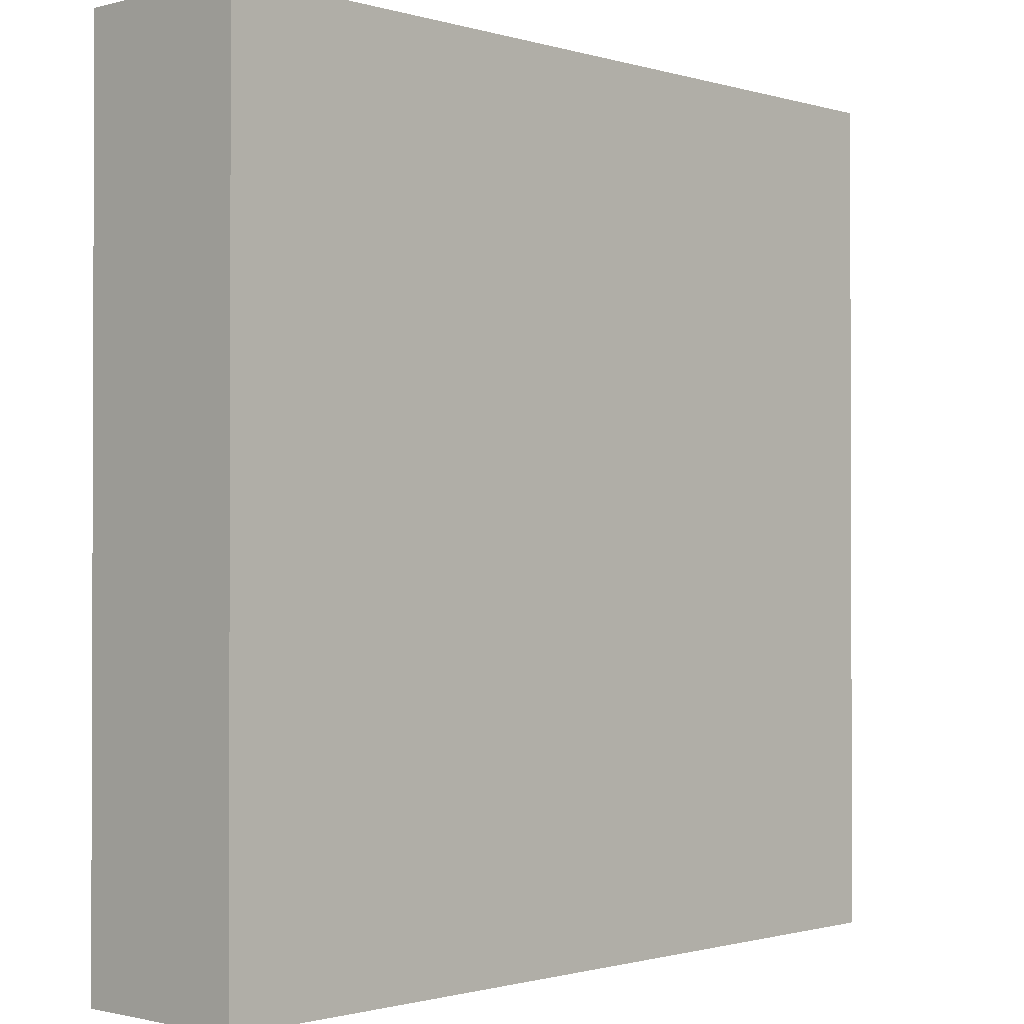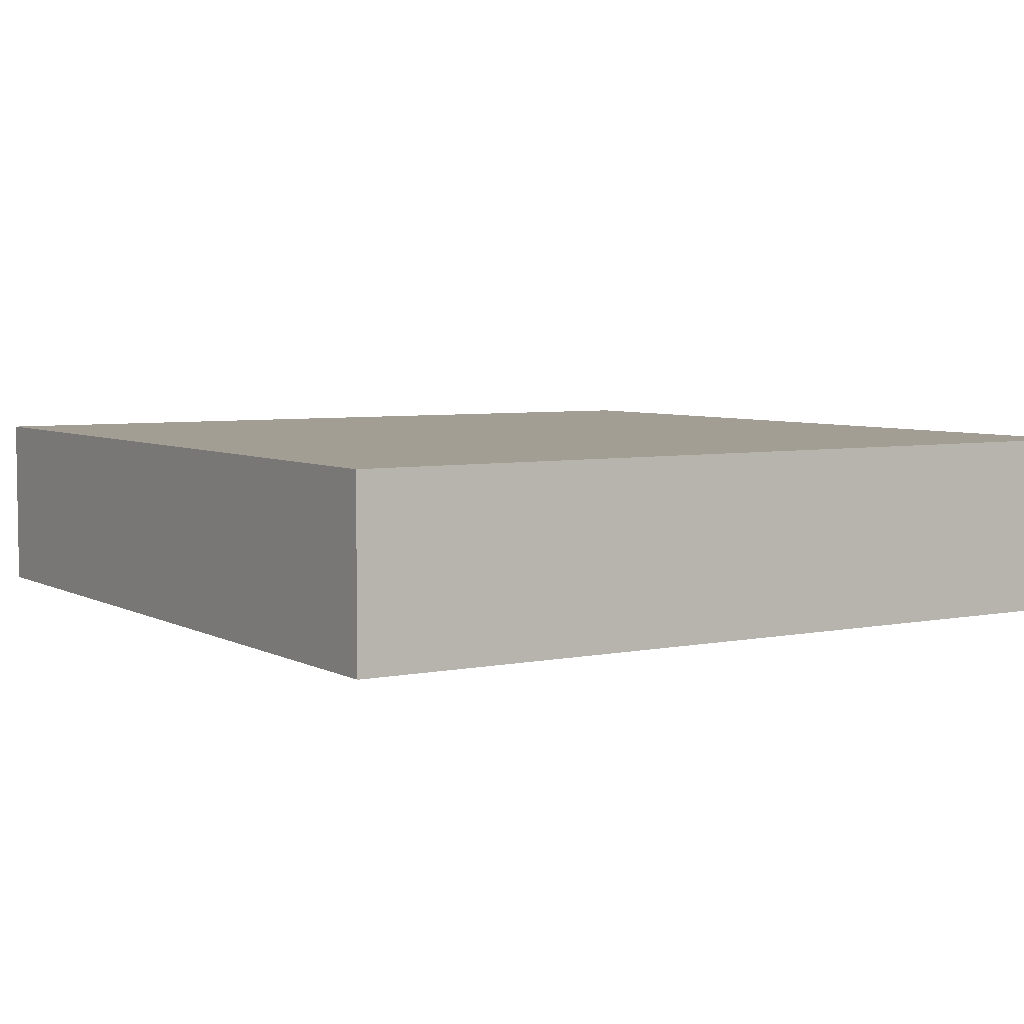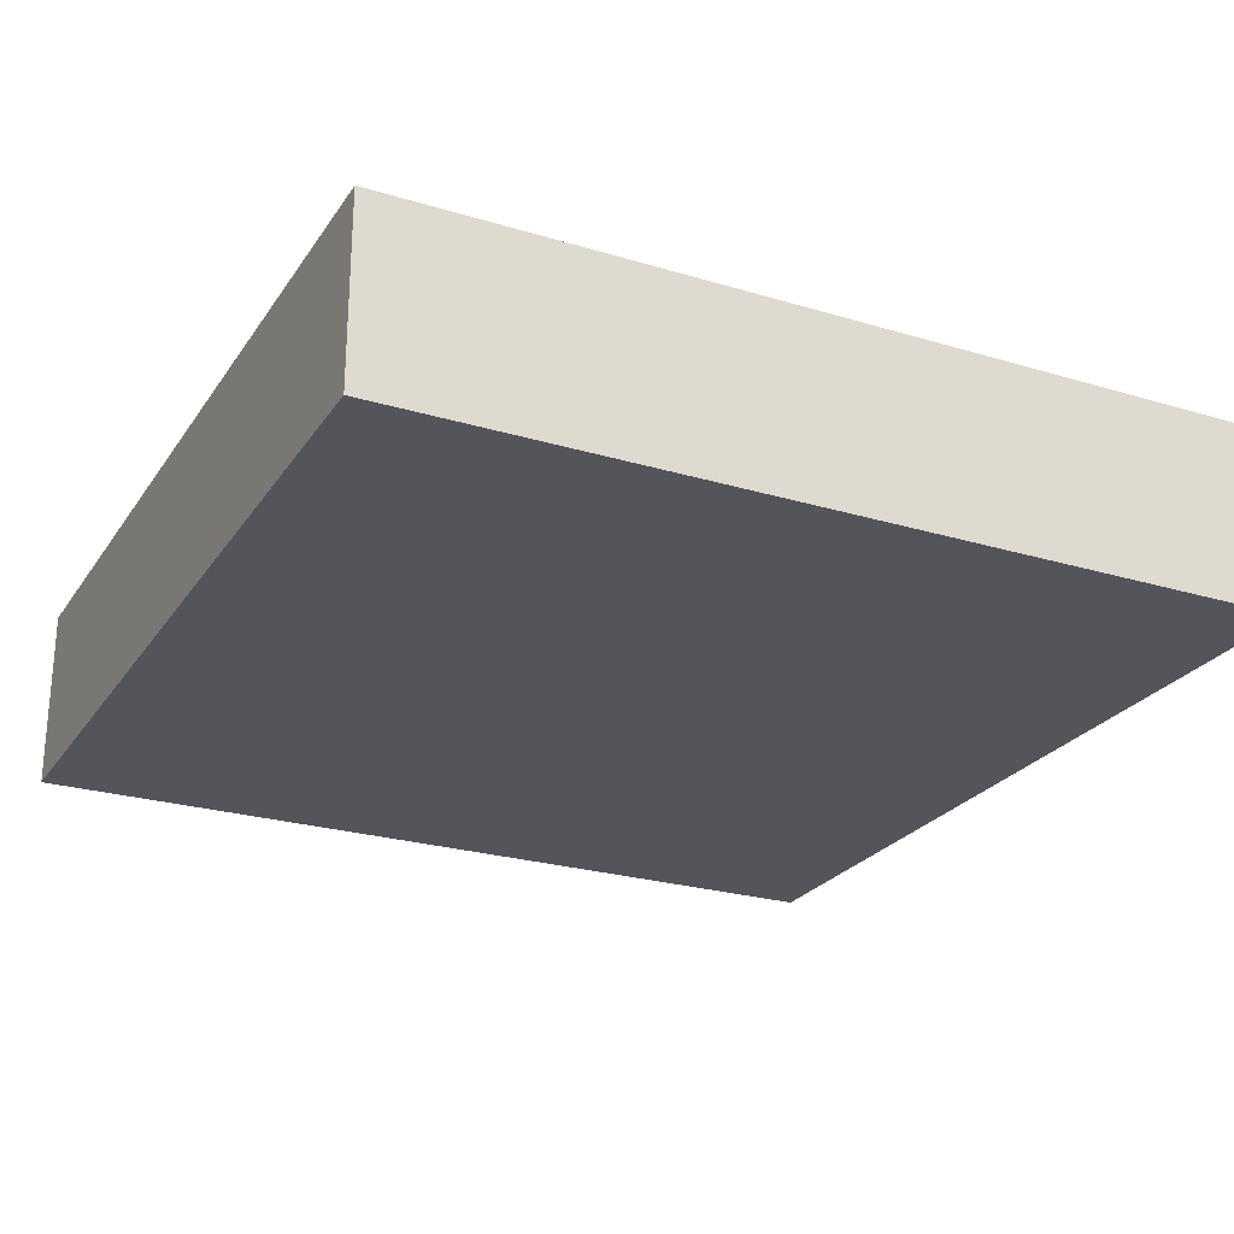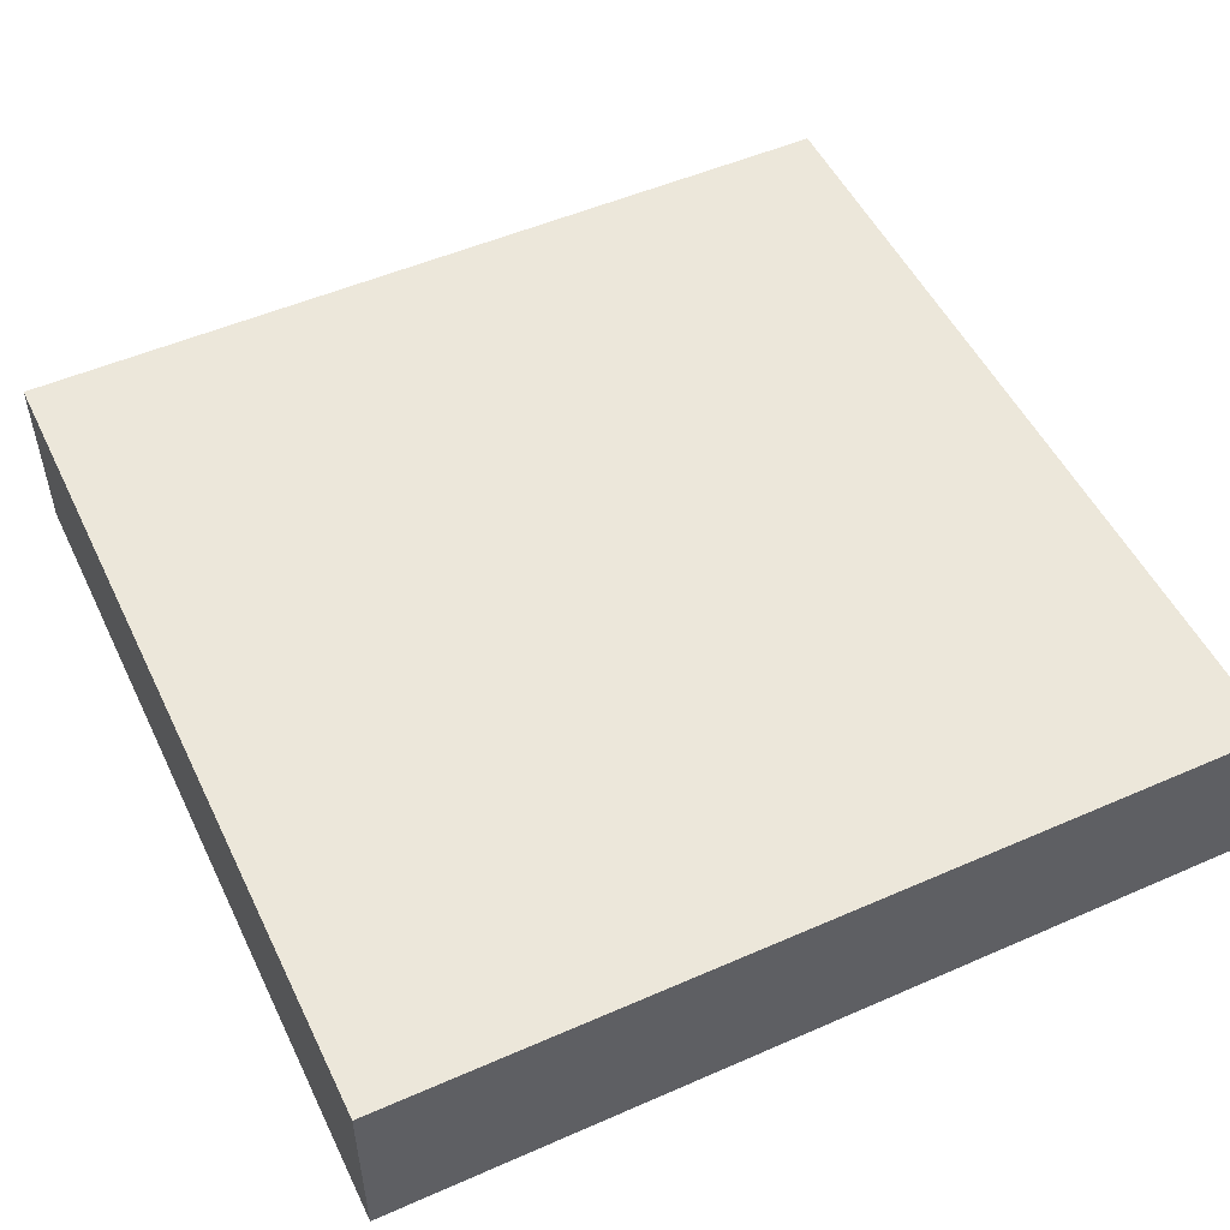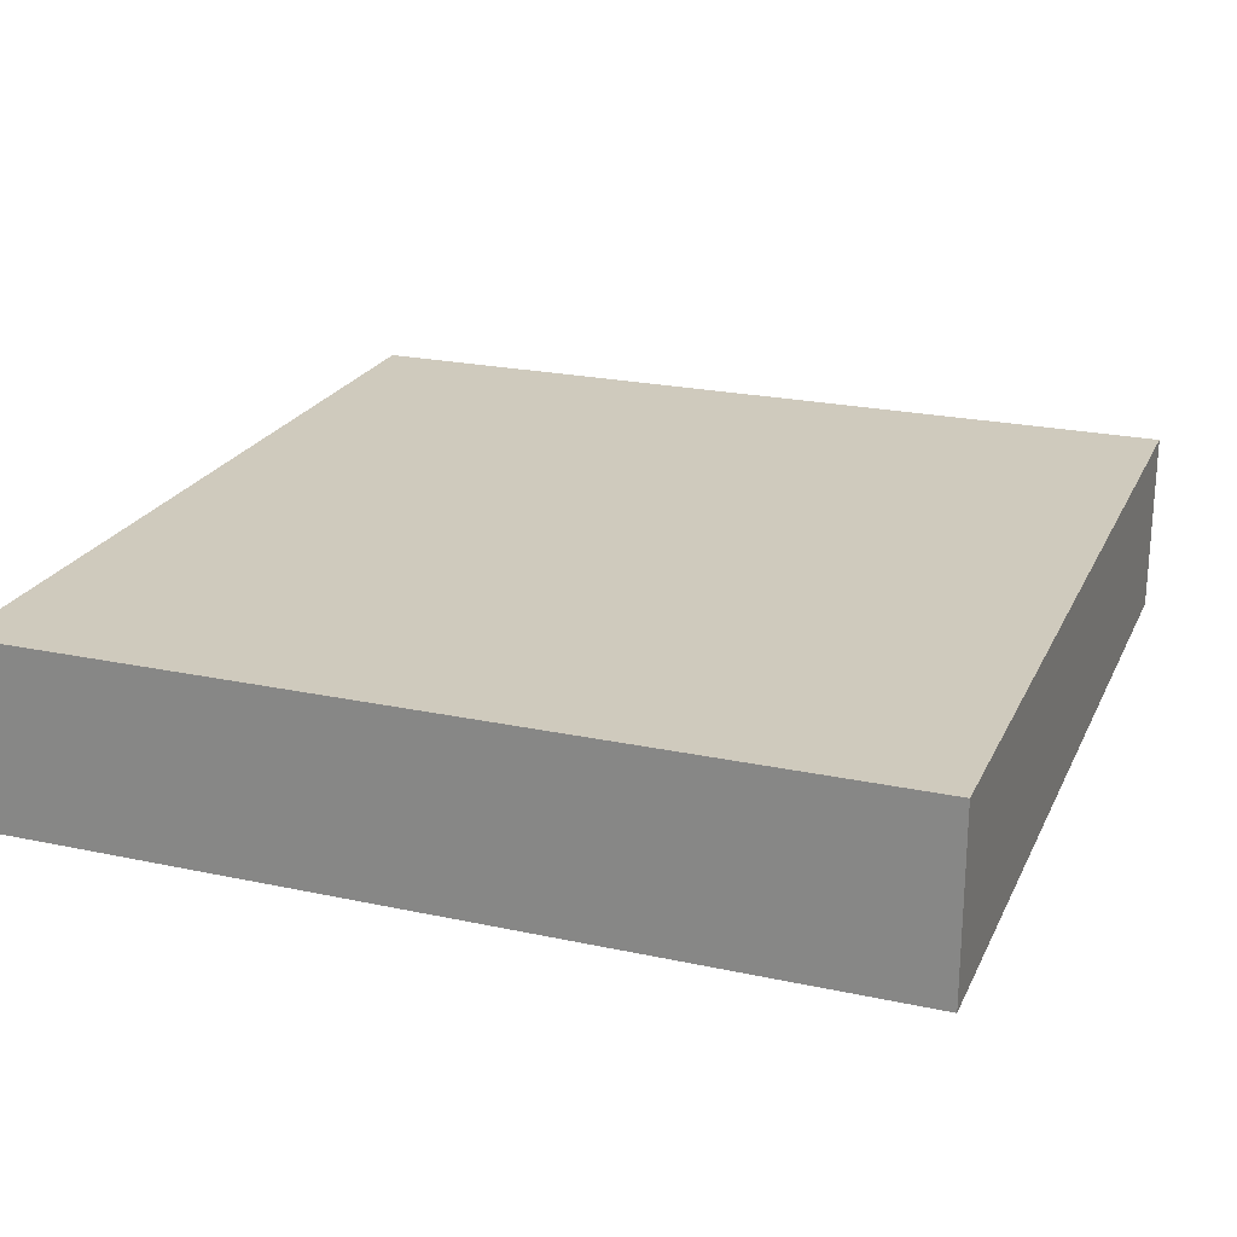
<metadata>
{"format":"obj","ext":"obj","renderer":"f3d","projection":"perspective","resolution":1024,"background":"white","views":[{"elev":-1.1,"azim":-46.8,"up":"+Z"},{"elev":5.2,"azim":57.6,"up":"+Y"},{"elev":-24.9,"azim":-116.1,"up":"+Y"},{"elev":51.6,"azim":64.6,"up":"+Y"},{"elev":22.8,"azim":-69.8,"up":"+Y"}]}
</metadata>
<code>
o mesh42/mesh42-geometry#mesh42-geometry
v 0.3319 -0.1559 0.1236
v 0.2622 -0.1559 0.1933
v 0.2622 -0.1559 0.1236
v 0.3319 -0.1559 0.1933
v 0.2622 -0.1412 0.1236
v 0.3319 -0.1412 0.1933
v 0.2622 -0.1412 0.1933
v 0.3319 -0.1412 0.1236
f 1 2 3
f 2 1 4
f 3 2 1
f 4 1 2
f 2 5 3
f 3 5 2
f 5 1 3
f 3 1 5
f 1 6 4
f 4 6 1
f 6 2 4
f 4 2 6
f 5 2 7
f 7 2 5
f 1 5 8
f 8 5 1
f 6 1 8
f 8 1 6
f 2 6 7
f 7 6 2
f 6 5 7
f 7 5 6
f 5 6 8
f 8 6 5

</code>
